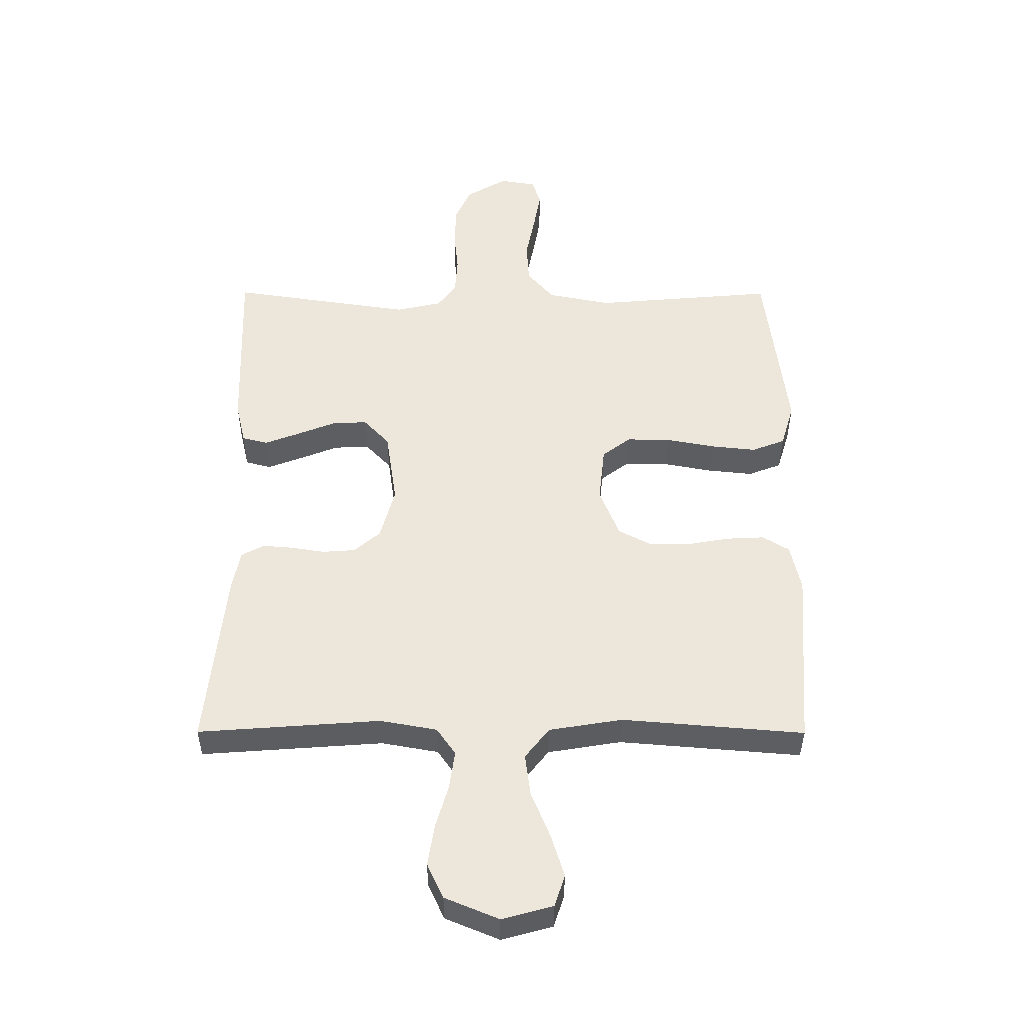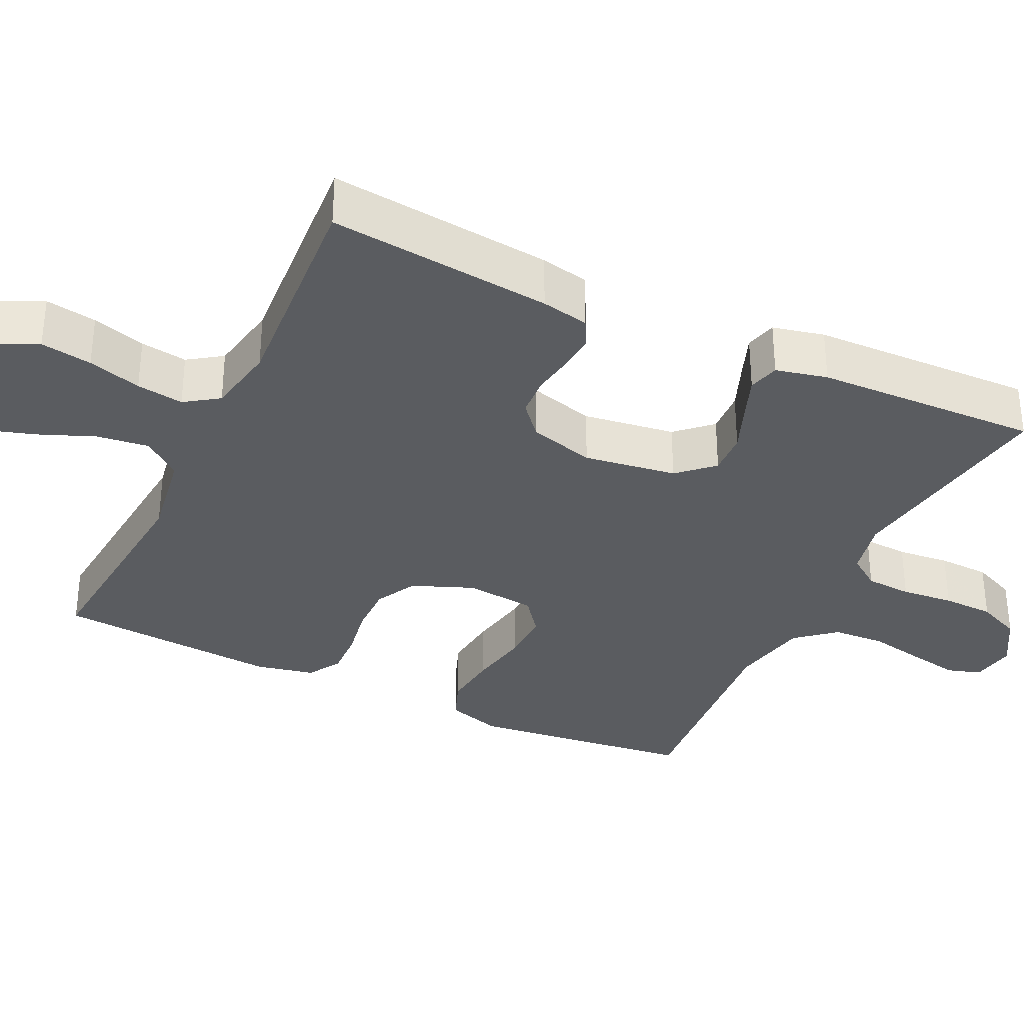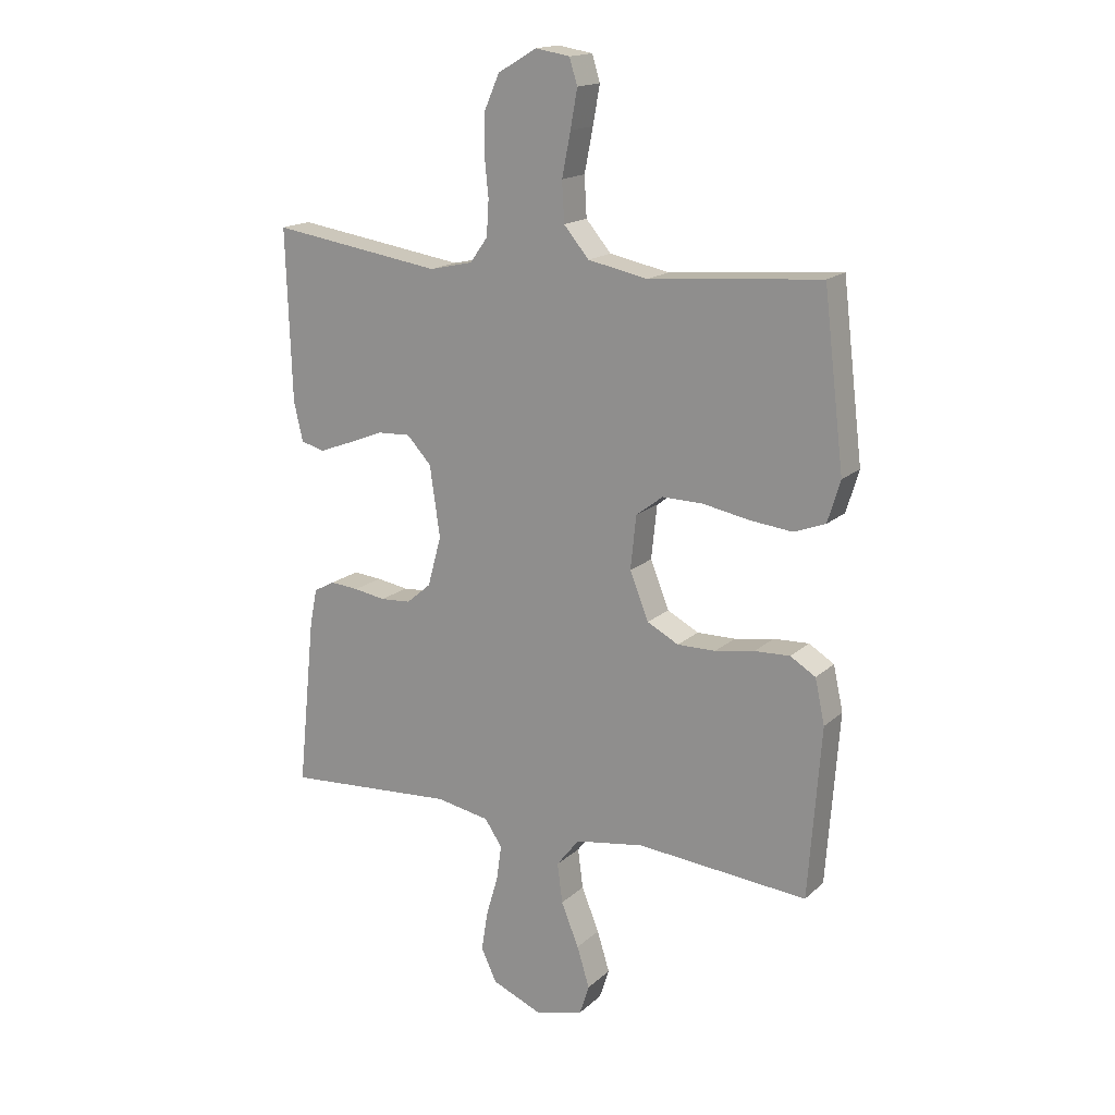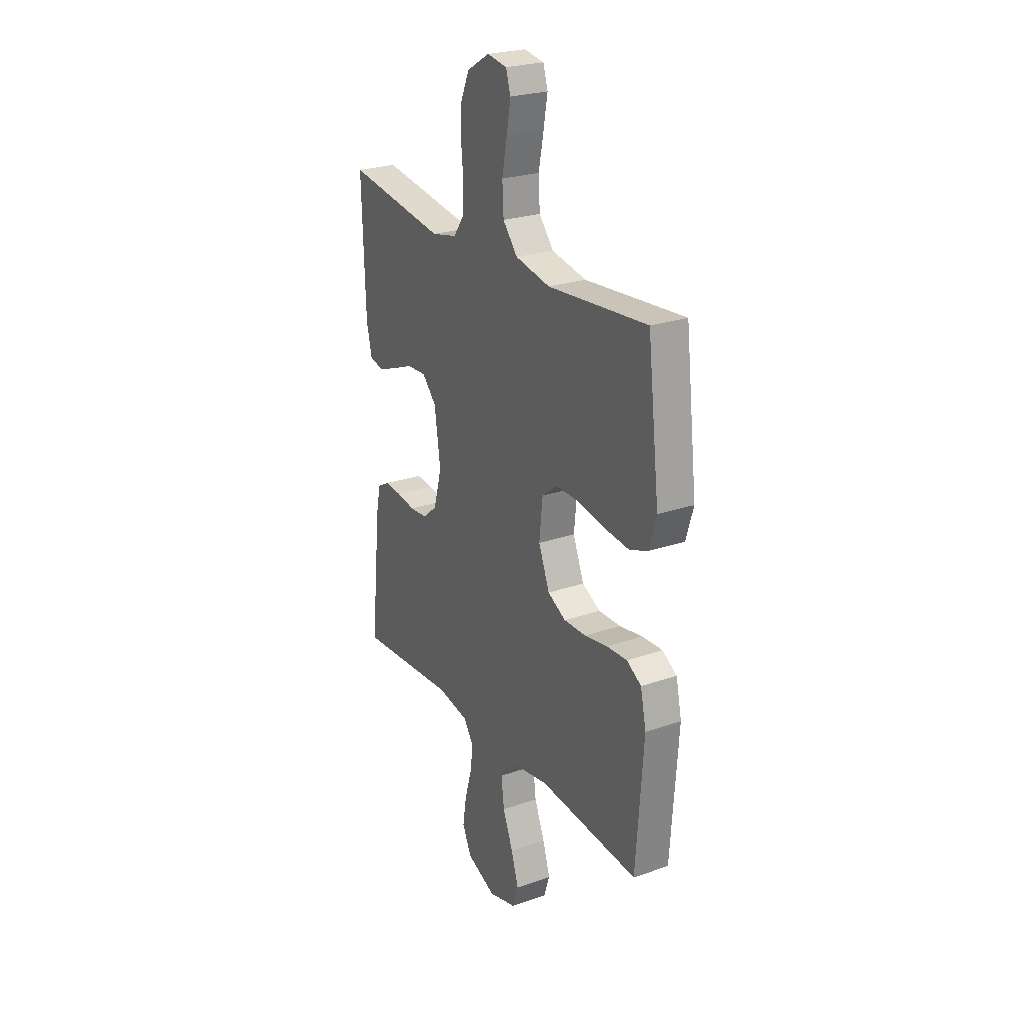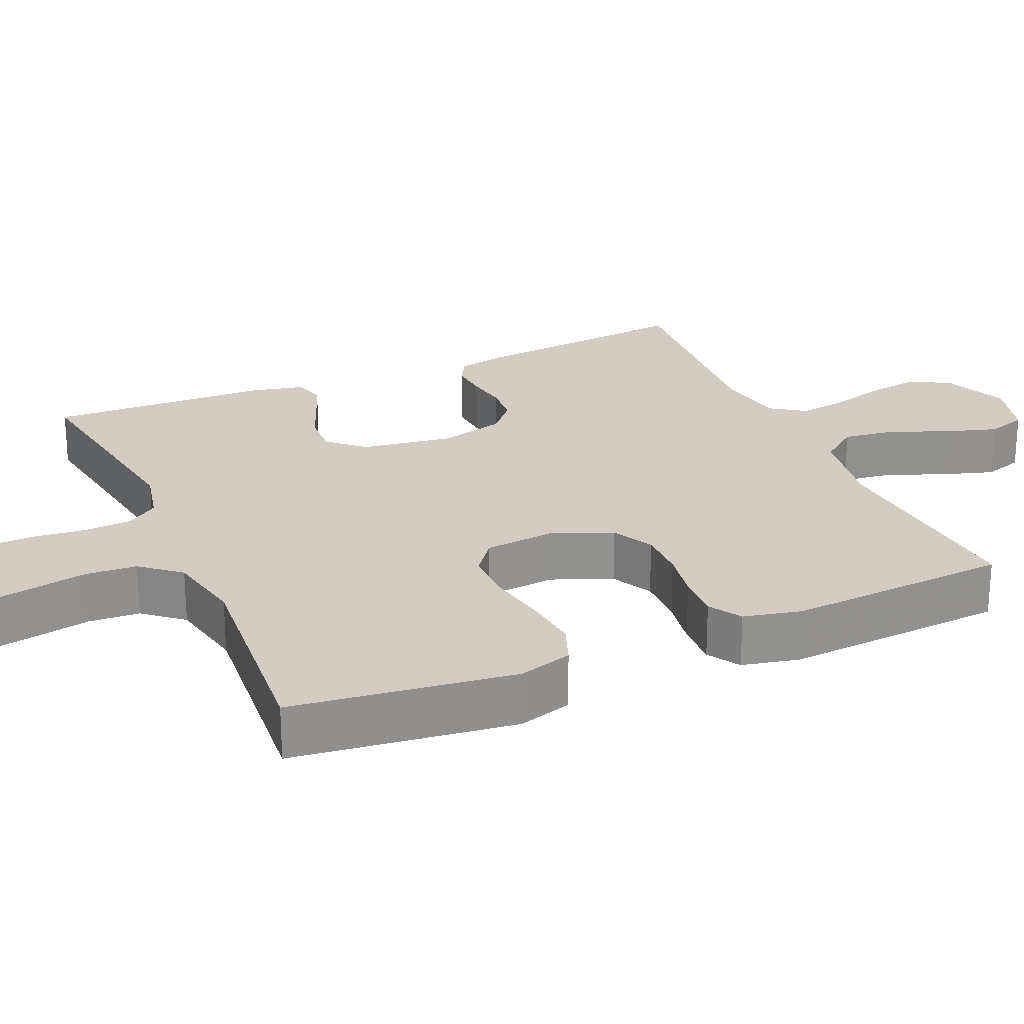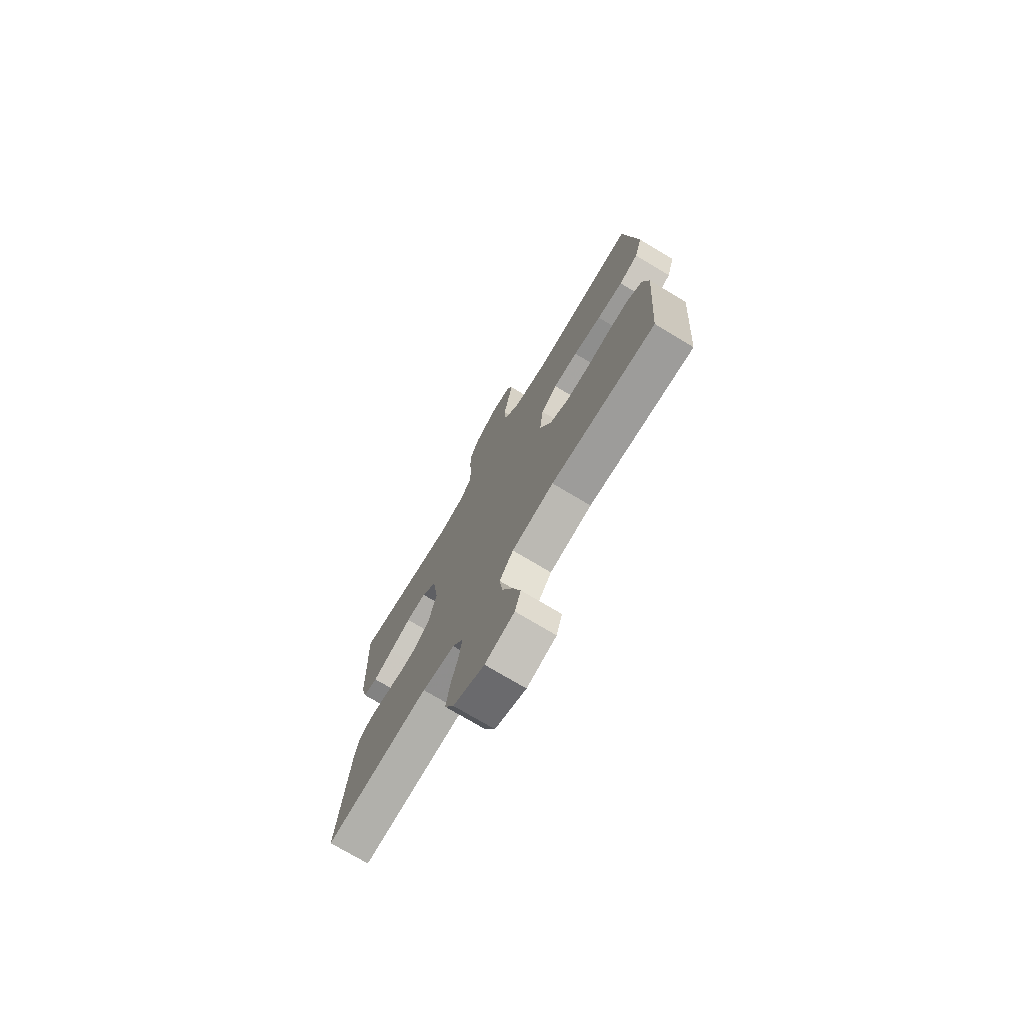
<metadata>
{"format":"obj","ext":"obj","renderer":"f3d","projection":"perspective","resolution":1024,"background":"white","views":[{"elev":-38.0,"azim":-0.2,"up":"+Z"},{"elev":-33.9,"azim":-115.6,"up":"+Y"},{"elev":16.8,"azim":30.7,"up":"+Z"},{"elev":24.8,"azim":60.3,"up":"+Z"},{"elev":24.3,"azim":66.5,"up":"+Y"},{"elev":-74.6,"azim":59.1,"up":"+Z"}]}
</metadata>
<code>
v -0.5 0.07 0.5
v -0.2 0.07 0.455
v -0.124 0.07 0.472
v -0.093 0.07 0.515
v -0.089 0.07 0.577
v -0.096 0.07 0.647
v -0.094 0.07 0.716
v -0.068 0.07 0.775
v 0 0.07 0.815
v 0.06 0.07 0.805
v 0.074 0.07 0.76
v 0.062 0.07 0.693
v 0.047 0.07 0.617
v 0.051 0.07 0.547
v 0.095 0.07 0.495
v 0.2 0.07 0.474
v 0.5 0.07 0.5
v 0.536 0.07 0.2
v 0.514 0.07 0.127
v 0.459 0.07 0.106
v 0.384 0.07 0.114
v 0.303 0.07 0.129
v 0.232 0.07 0.13
v 0.185 0.07 0.094
v 0.175 0.07 0
v 0.208 0.07 -0.082
v 0.263 0.07 -0.111
v 0.33 0.07 -0.11
v 0.399 0.07 -0.098
v 0.461 0.07 -0.095
v 0.505 0.07 -0.122
v 0.522 0.07 -0.2
v 0.5 0.07 -0.5
v 0.2 0.07 -0.475
v 0.079 0.07 -0.495
v 0.039 0.07 -0.546
v 0.048 0.07 -0.616
v 0.079 0.07 -0.692
v 0.101 0.07 -0.763
v 0.084 0.07 -0.816
v 0 0.07 -0.839
v -0.089 0.07 -0.802
v -0.116 0.07 -0.744
v -0.105 0.07 -0.675
v -0.084 0.07 -0.603
v -0.075 0.07 -0.54
v -0.106 0.07 -0.495
v -0.2 0.07 -0.478
v -0.5 0.07 -0.5
v -0.469 0.07 -0.2
v -0.456 0.07 -0.136
v -0.419 0.07 -0.116
v -0.369 0.07 -0.12
v -0.313 0.07 -0.129
v -0.259 0.07 -0.125
v -0.216 0.07 -0.088
v -0.192 0.07 0
v -0.21 0.07 0.124
v -0.253 0.07 0.17
v -0.311 0.07 0.167
v -0.374 0.07 0.142
v -0.432 0.07 0.12
v -0.474 0.07 0.131
v -0.49 0.07 0.2
v -0.5 0 0.5
v -0.2 0 0.455
v -0.124 0 0.472
v -0.093 0 0.515
v -0.089 0 0.577
v -0.096 0 0.647
v -0.094 0 0.716
v -0.068 0 0.775
v 0 0 0.815
v 0.06 0 0.805
v 0.074 0 0.76
v 0.062 0 0.693
v 0.047 0 0.617
v 0.051 0 0.547
v 0.095 0 0.495
v 0.2 0 0.474
v 0.5 0 0.5
v 0.536 0 0.2
v 0.514 0 0.127
v 0.459 0 0.106
v 0.384 0 0.114
v 0.303 0 0.129
v 0.232 0 0.13
v 0.185 0 0.094
v 0.175 0 0
v 0.208 0 -0.082
v 0.263 0 -0.111
v 0.33 0 -0.11
v 0.399 0 -0.098
v 0.461 0 -0.095
v 0.505 0 -0.122
v 0.522 0 -0.2
v 0.5 0 -0.5
v 0.2 0 -0.475
v 0.079 0 -0.495
v 0.039 0 -0.546
v 0.048 0 -0.616
v 0.079 0 -0.692
v 0.101 0 -0.763
v 0.084 0 -0.816
v 0 0 -0.839
v -0.089 0 -0.802
v -0.116 0 -0.744
v -0.105 0 -0.675
v -0.084 0 -0.603
v -0.075 0 -0.54
v -0.106 0 -0.495
v -0.2 0 -0.478
v -0.5 0 -0.5
v -0.469 0 -0.2
v -0.456 0 -0.136
v -0.419 0 -0.116
v -0.369 0 -0.12
v -0.313 0 -0.129
v -0.259 0 -0.125
v -0.216 0 -0.088
v -0.192 0 0
v -0.21 0 0.124
v -0.253 0 0.17
v -0.311 0 0.167
v -0.374 0 0.142
v -0.432 0 0.12
v -0.474 0 0.131
v -0.49 0 0.2
f 64 1 2
f 63 64 2
f 62 63 2
f 61 62 2
f 60 61 2
f 59 60 2 3
f 58 59 3 4
f 57 58 4
f 52 53 54
f 51 52 54
f 50 51 54
f 49 50 54
f 48 49 54
f 47 48 54 55
f 46 47 55 56
f 43 44 45
f 42 43 45
f 41 42 45
f 40 41 45
f 39 40 45
f 38 39 45
f 37 38 45
f 36 37 45 46
f 46 56 57
f 36 46 57
f 35 36 57
f 32 33 34
f 31 32 34
f 30 31 34
f 29 30 34
f 28 29 34
f 27 28 34 35
f 20 21 22
f 19 20 22
f 18 19 22
f 17 18 22
f 16 17 22
f 15 16 22 23
f 14 15 23 24
f 11 12 13
f 10 11 13
f 9 10 13
f 8 9 13
f 7 8 13
f 6 7 13
f 5 6 13
f 4 5 13 14
f 14 24 25
f 4 14 25
f 57 4 25
f 26 27 35 57
f 25 26 57
f 66 65 128
f 66 128 127
f 66 127 126
f 66 126 125
f 66 125 124
f 67 66 124 123
f 68 67 123 122
f 68 122 121
f 118 117 116
f 118 116 115
f 118 115 114
f 118 114 113
f 118 113 112
f 119 118 112 111
f 120 119 111 110
f 109 108 107
f 109 107 106
f 109 106 105
f 109 105 104
f 109 104 103
f 109 103 102
f 109 102 101
f 110 109 101 100
f 121 120 110
f 121 110 100
f 121 100 99
f 98 97 96
f 98 96 95
f 98 95 94
f 98 94 93
f 98 93 92
f 99 98 92 91
f 86 85 84
f 86 84 83
f 86 83 82
f 86 82 81
f 86 81 80
f 87 86 80 79
f 88 87 79 78
f 77 76 75
f 77 75 74
f 77 74 73
f 77 73 72
f 77 72 71
f 77 71 70
f 77 70 69
f 78 77 69 68
f 89 88 78
f 89 78 68
f 89 68 121
f 121 99 91 90
f 121 90 89
f 1 65 66 2
f 2 66 67 3
f 3 67 68 4
f 4 68 69 5
f 5 69 70 6
f 6 70 71 7
f 7 71 72 8
f 8 72 73 9
f 9 73 74 10
f 10 74 75 11
f 11 75 76 12
f 12 76 77 13
f 13 77 78 14
f 14 78 79 15
f 15 79 80 16
f 16 80 81 17
f 17 81 82 18
f 18 82 83 19
f 19 83 84 20
f 20 84 85 21
f 21 85 86 22
f 22 86 87 23
f 23 87 88 24
f 24 88 89 25
f 25 89 90 26
f 26 90 91 27
f 27 91 92 28
f 28 92 93 29
f 29 93 94 30
f 30 94 95 31
f 31 95 96 32
f 32 96 97 33
f 33 97 98 34
f 34 98 99 35
f 35 99 100 36
f 36 100 101 37
f 37 101 102 38
f 38 102 103 39
f 39 103 104 40
f 40 104 105 41
f 41 105 106 42
f 42 106 107 43
f 43 107 108 44
f 44 108 109 45
f 45 109 110 46
f 46 110 111 47
f 47 111 112 48
f 48 112 113 49
f 49 113 114 50
f 50 114 115 51
f 51 115 116 52
f 52 116 117 53
f 53 117 118 54
f 54 118 119 55
f 55 119 120 56
f 56 120 121 57
f 57 121 122 58
f 58 122 123 59
f 59 123 124 60
f 60 124 125 61
f 61 125 126 62
f 62 126 127 63
f 63 127 128 64
f 64 128 65 1

</code>
